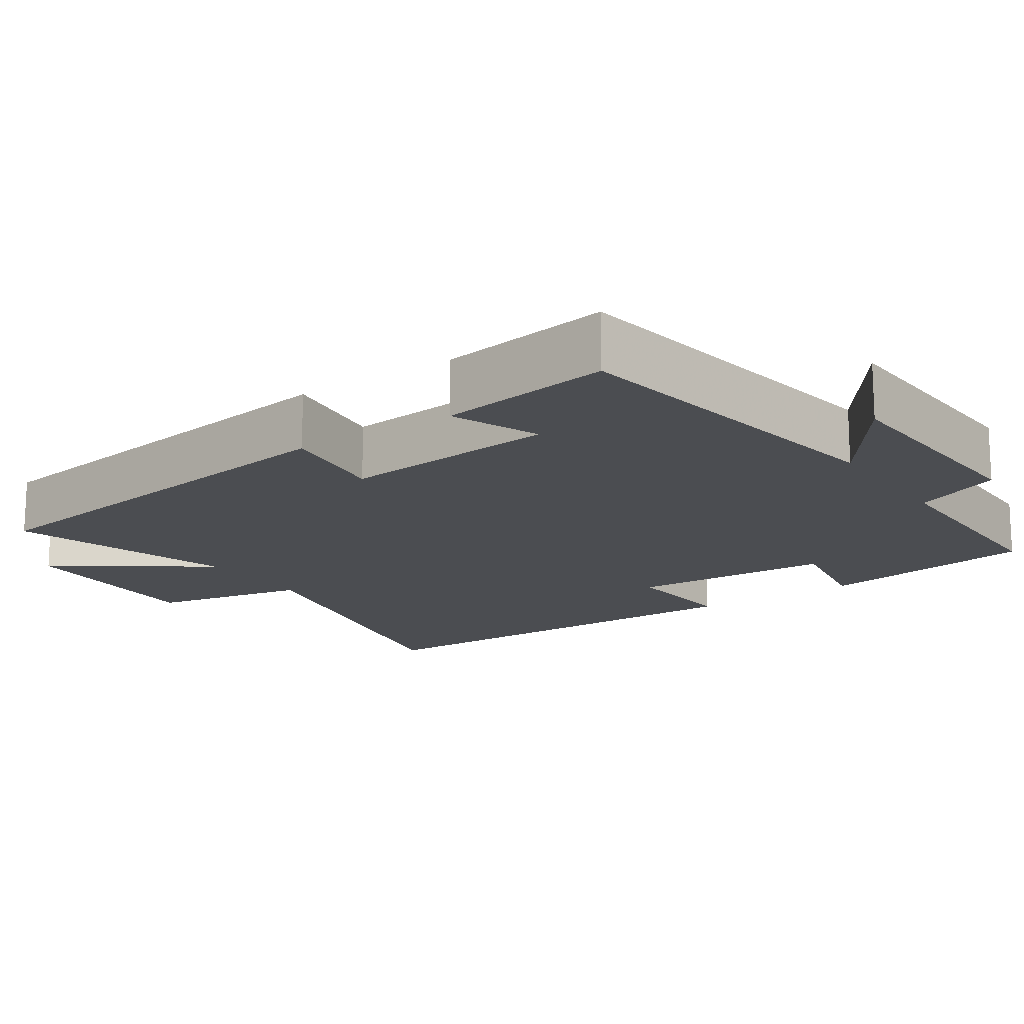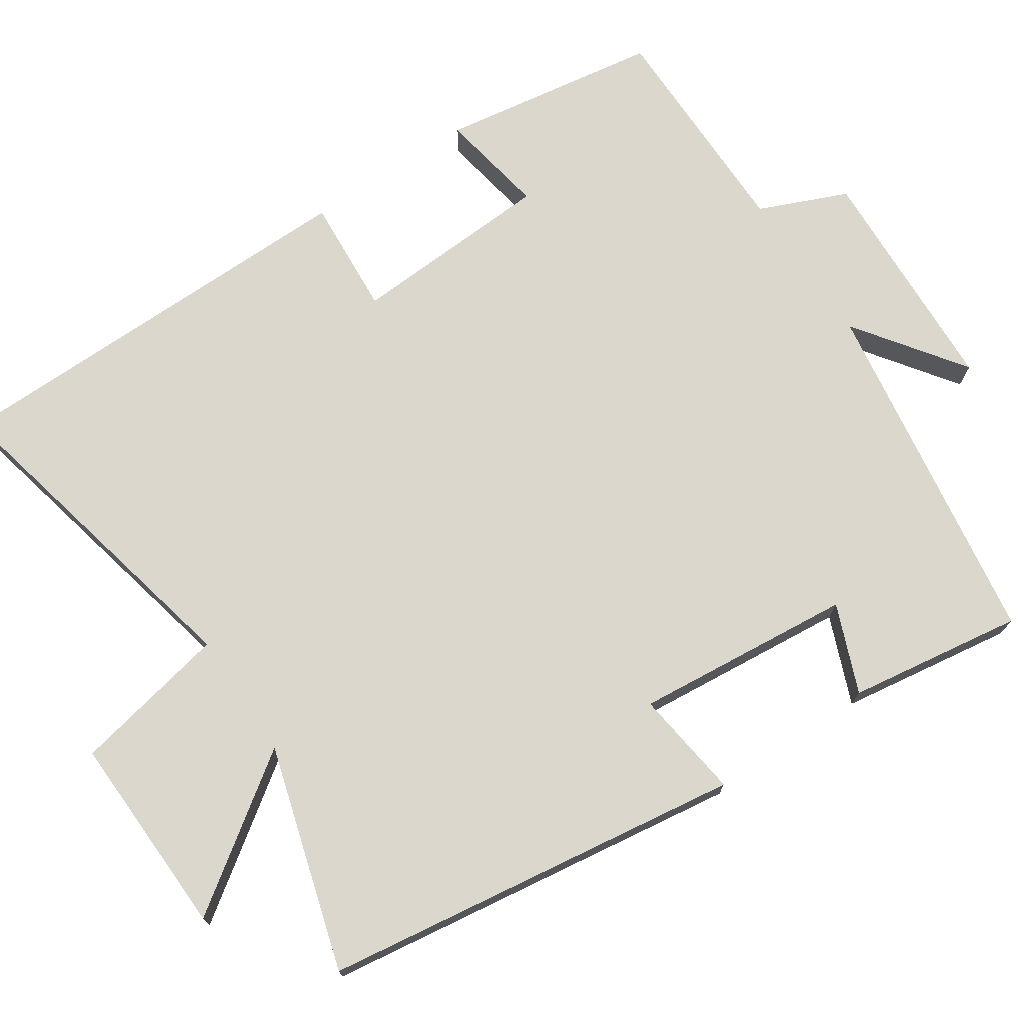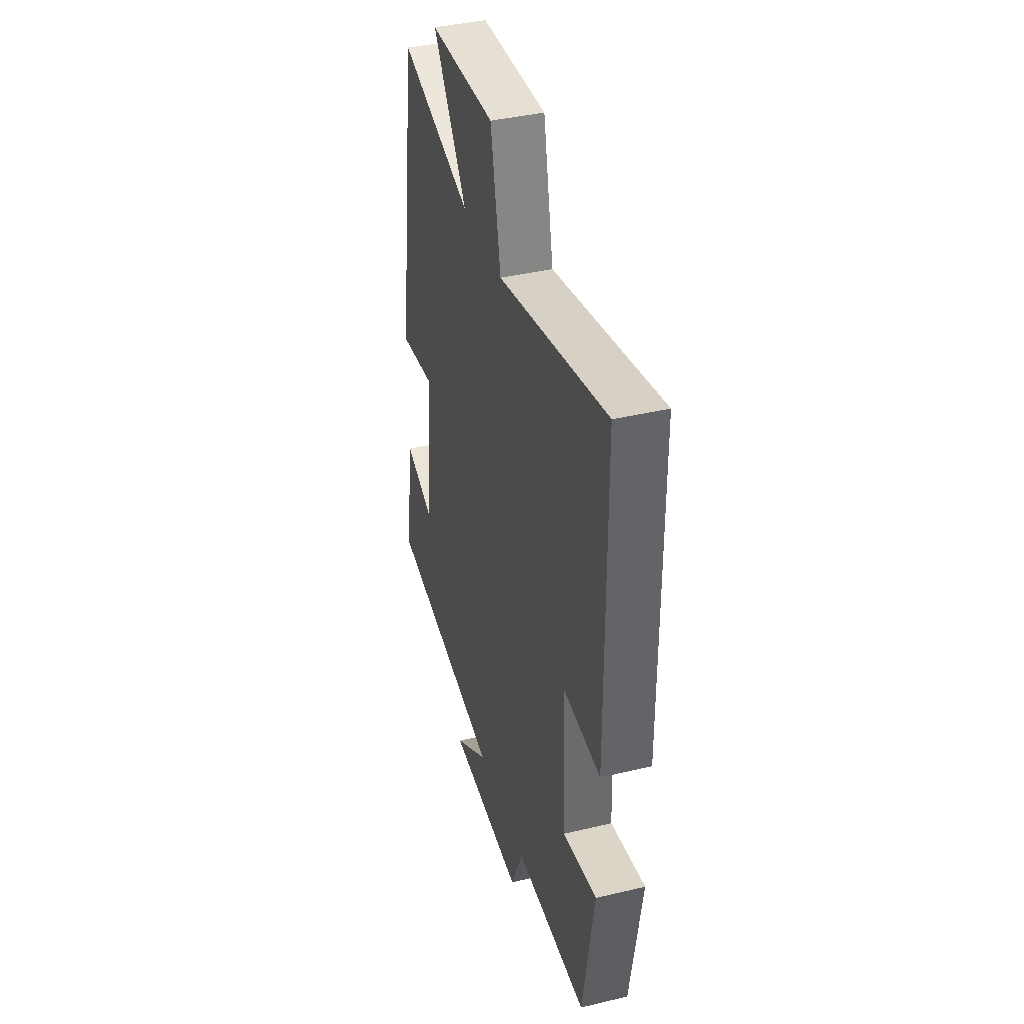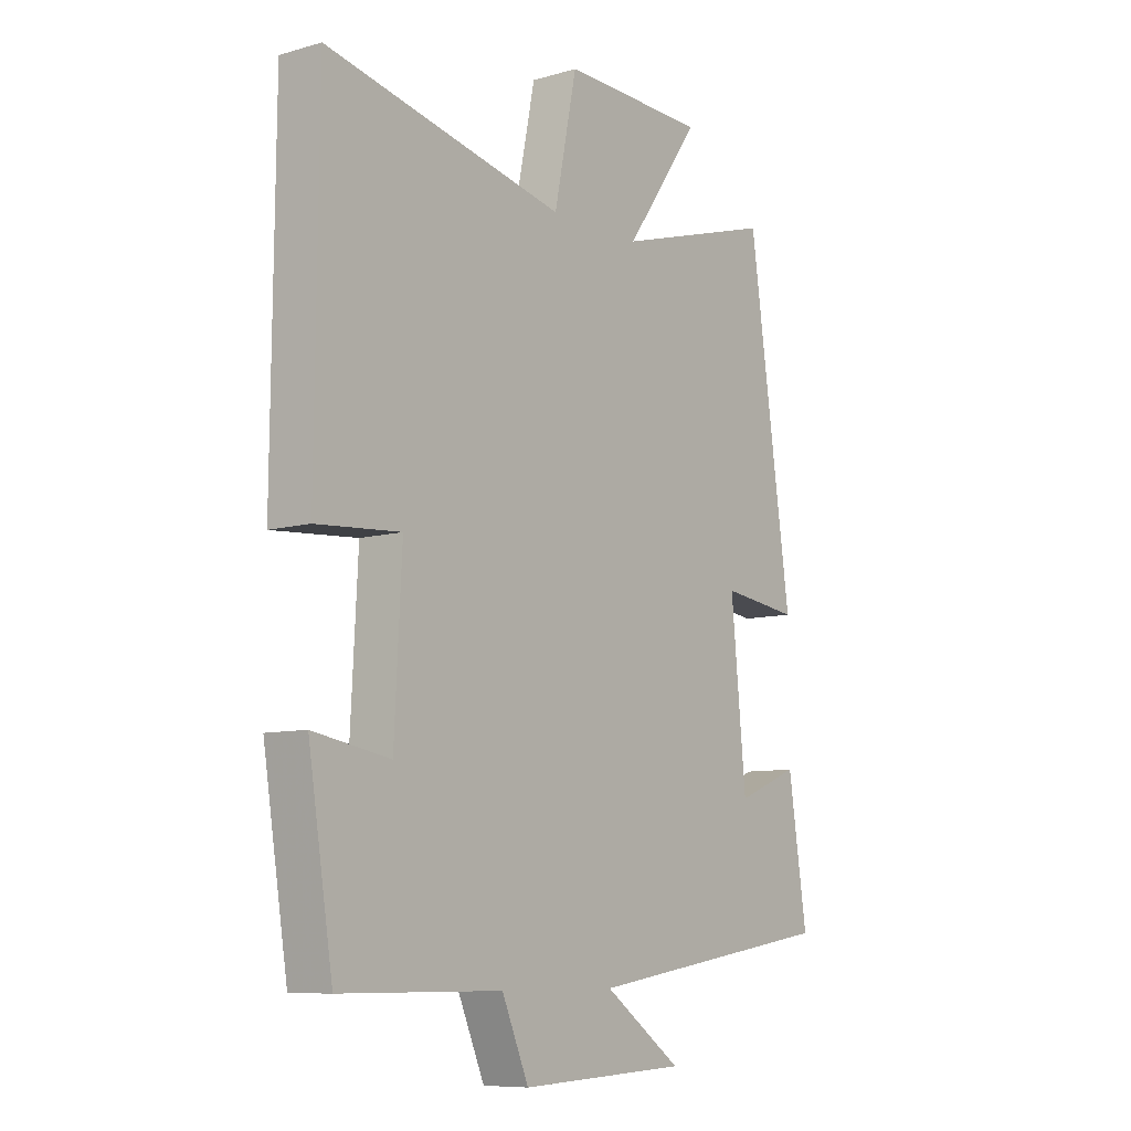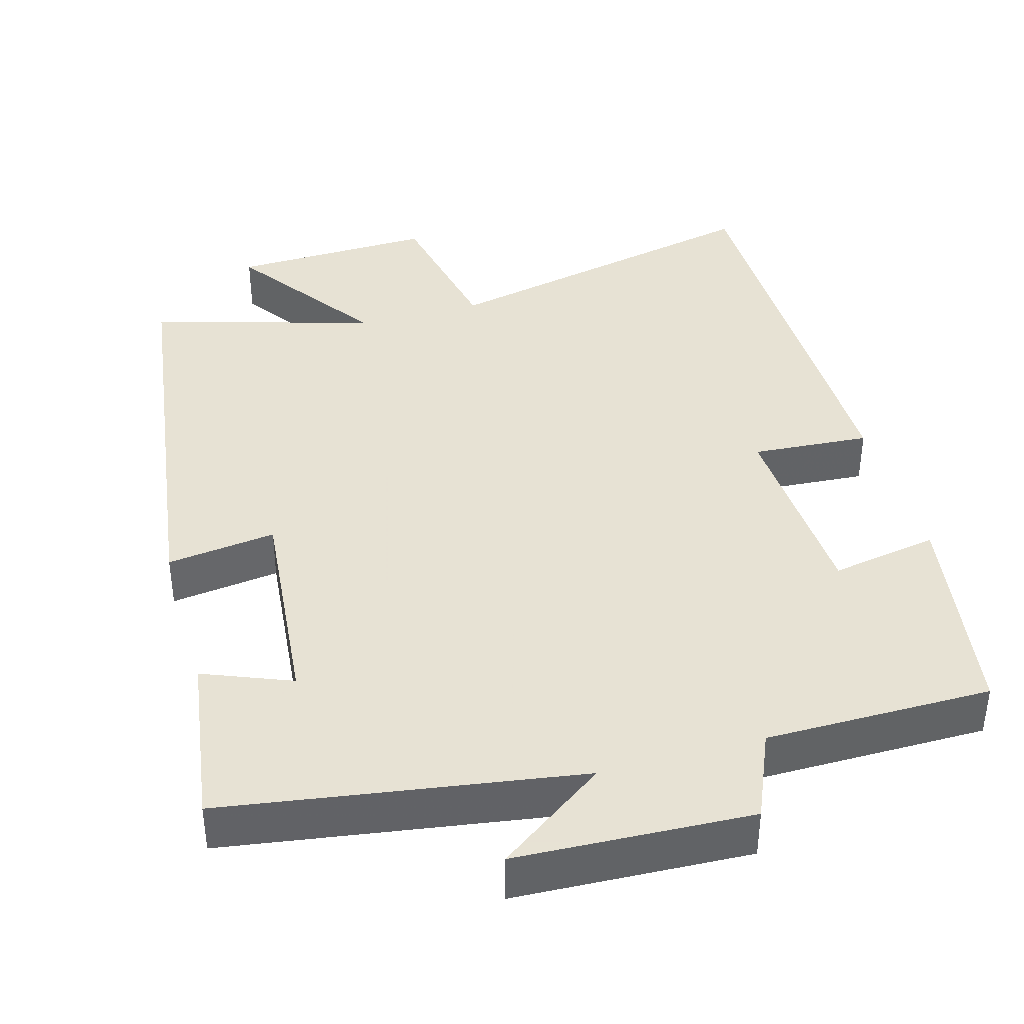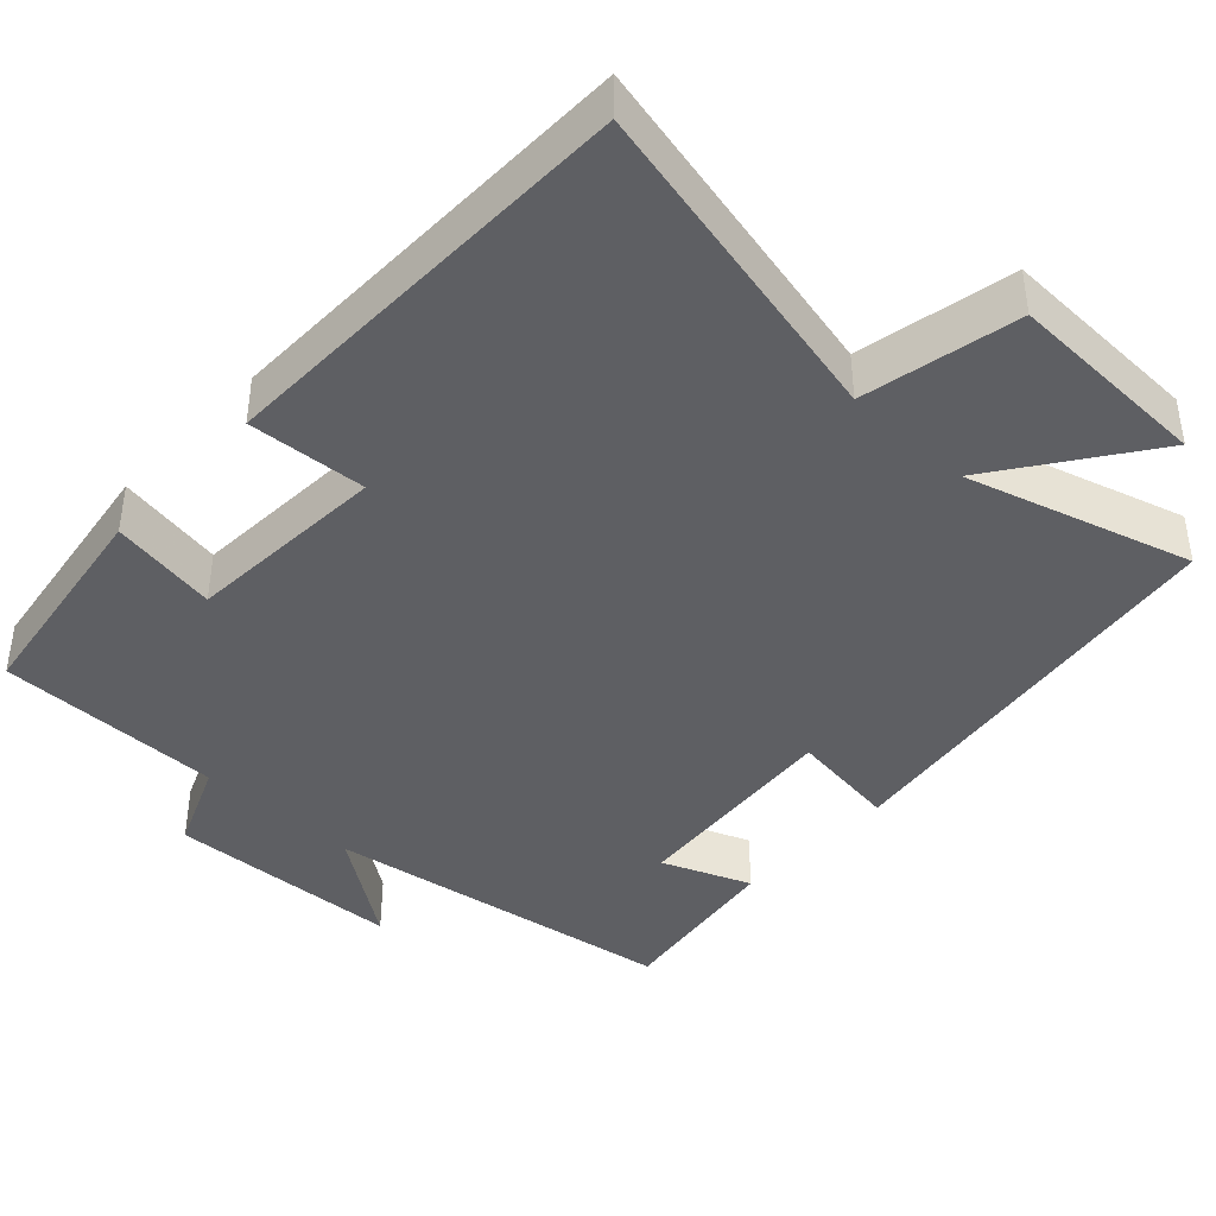
<metadata>
{"format":"obj","ext":"obj","renderer":"f3d","projection":"perspective","resolution":1024,"background":"white","views":[{"elev":-15.9,"azim":124.3,"up":"+Y"},{"elev":73.2,"azim":56.1,"up":"+Y"},{"elev":39.9,"azim":-106.4,"up":"+Z"},{"elev":-8.7,"azim":-52.4,"up":"+Z"},{"elev":39.7,"azim":164.2,"up":"+Y"},{"elev":-41.3,"azim":-43.2,"up":"+Y"}]}
</metadata>
<code>
v 0.42 0.07 0.588
v 0.5 0.07 0.028
v 0.355 0.07 0.047
v 0.383 0.07 -0.243
v 0.5 0.07 -0.196
v 0.535 0.07 -0.428
v 0.065 0.07 -0.5
v 0.209 0.07 -0.603
v -0.103 0.07 -0.617
v -0.153 0.07 -0.5
v -0.454 0.07 -0.499
v -0.5 0.07 -0.207
v -0.357 0.07 -0.232
v -0.343 0.07 0.038
v -0.5 0.07 0.027
v -0.495 0.07 0.599
v -0.049 0.07 0.5
v -0.007 0.07 0.707
v 0.263 0.07 0.699
v 0.123 0.07 0.5
v 0.42 0 0.588
v 0.5 0 0.028
v 0.355 0 0.047
v 0.383 0 -0.243
v 0.5 0 -0.196
v 0.535 0 -0.428
v 0.065 0 -0.5
v 0.209 0 -0.603
v -0.103 0 -0.617
v -0.153 0 -0.5
v -0.454 0 -0.499
v -0.5 0 -0.207
v -0.357 0 -0.232
v -0.343 0 0.038
v -0.5 0 0.027
v -0.495 0 0.599
v -0.049 0 0.5
v -0.007 0 0.707
v 0.263 0 0.699
v 0.123 0 0.5
f 17 18 19 20
f 14 15 16 17
f 13 14 17 20
f 10 11 12 13
f 10 13 20 1
f 7 8 9 10
f 6 7 10
f 5 6 10
f 4 5 10
f 3 4 10
f 1 2 3
f 1 3 10
f 40 39 38 37
f 37 36 35 34
f 40 37 34 33
f 33 32 31 30
f 21 40 33 30
f 30 29 28 27
f 30 27 26
f 30 26 25
f 30 25 24
f 30 24 23
f 23 22 21
f 30 23 21
f 1 21 22 2
f 2 22 23 3
f 3 23 24 4
f 4 24 25 5
f 5 25 26 6
f 6 26 27 7
f 7 27 28 8
f 8 28 29 9
f 9 29 30 10
f 10 30 31 11
f 11 31 32 12
f 12 32 33 13
f 13 33 34 14
f 14 34 35 15
f 15 35 36 16
f 16 36 37 17
f 17 37 38 18
f 18 38 39 19
f 19 39 40 20
f 20 40 21 1

</code>
